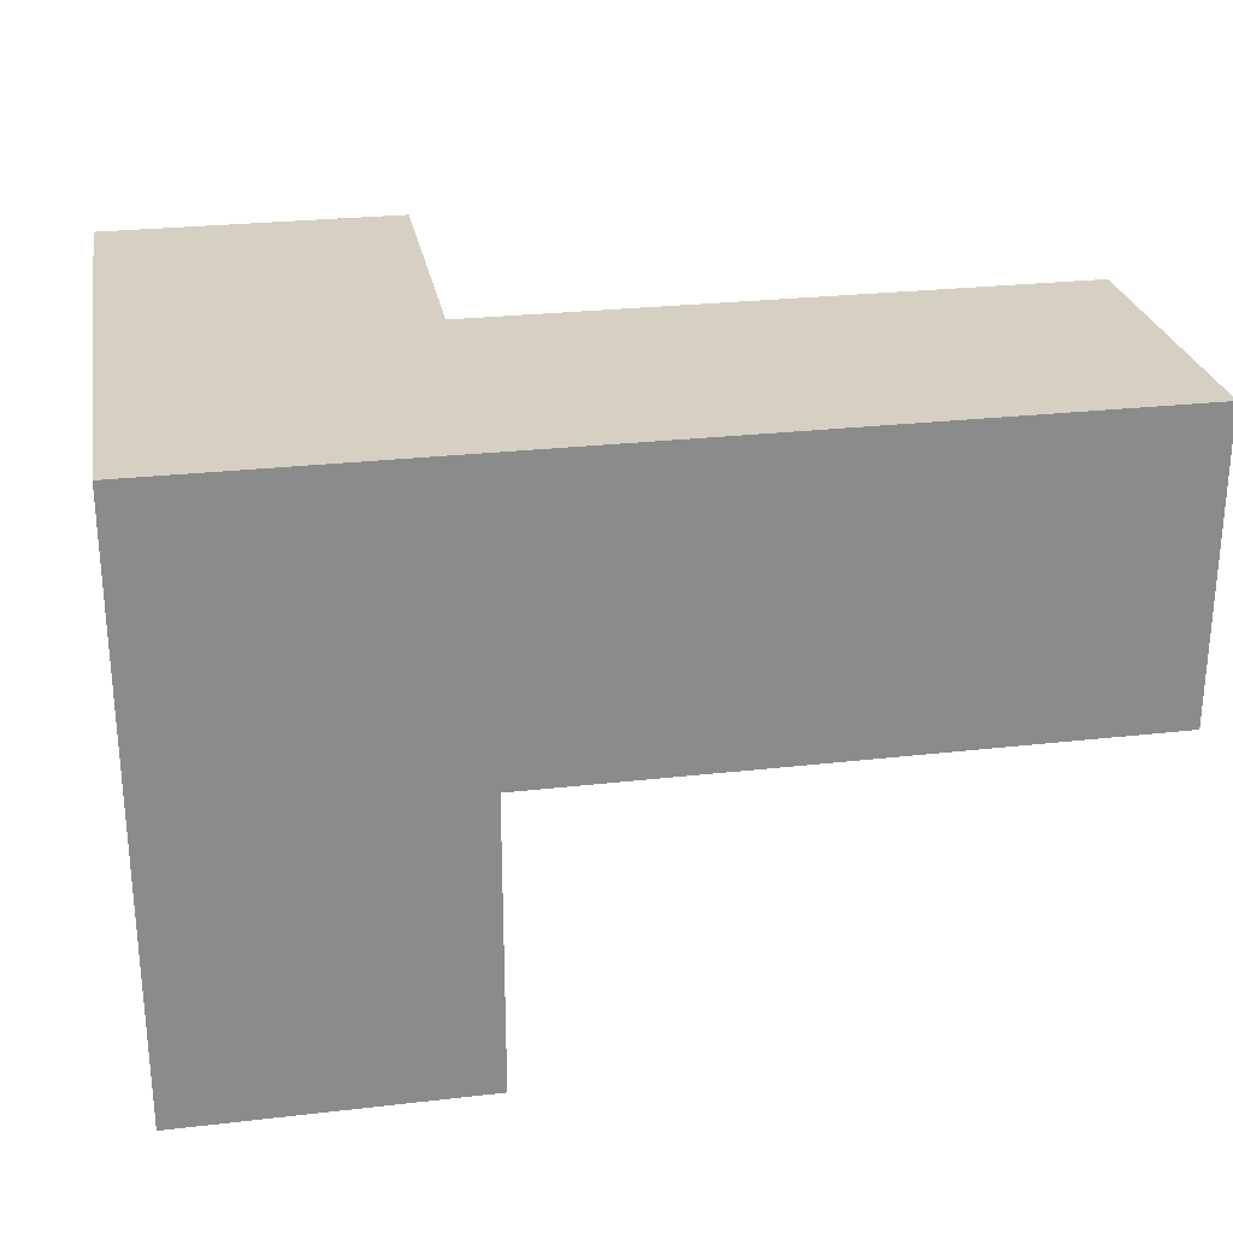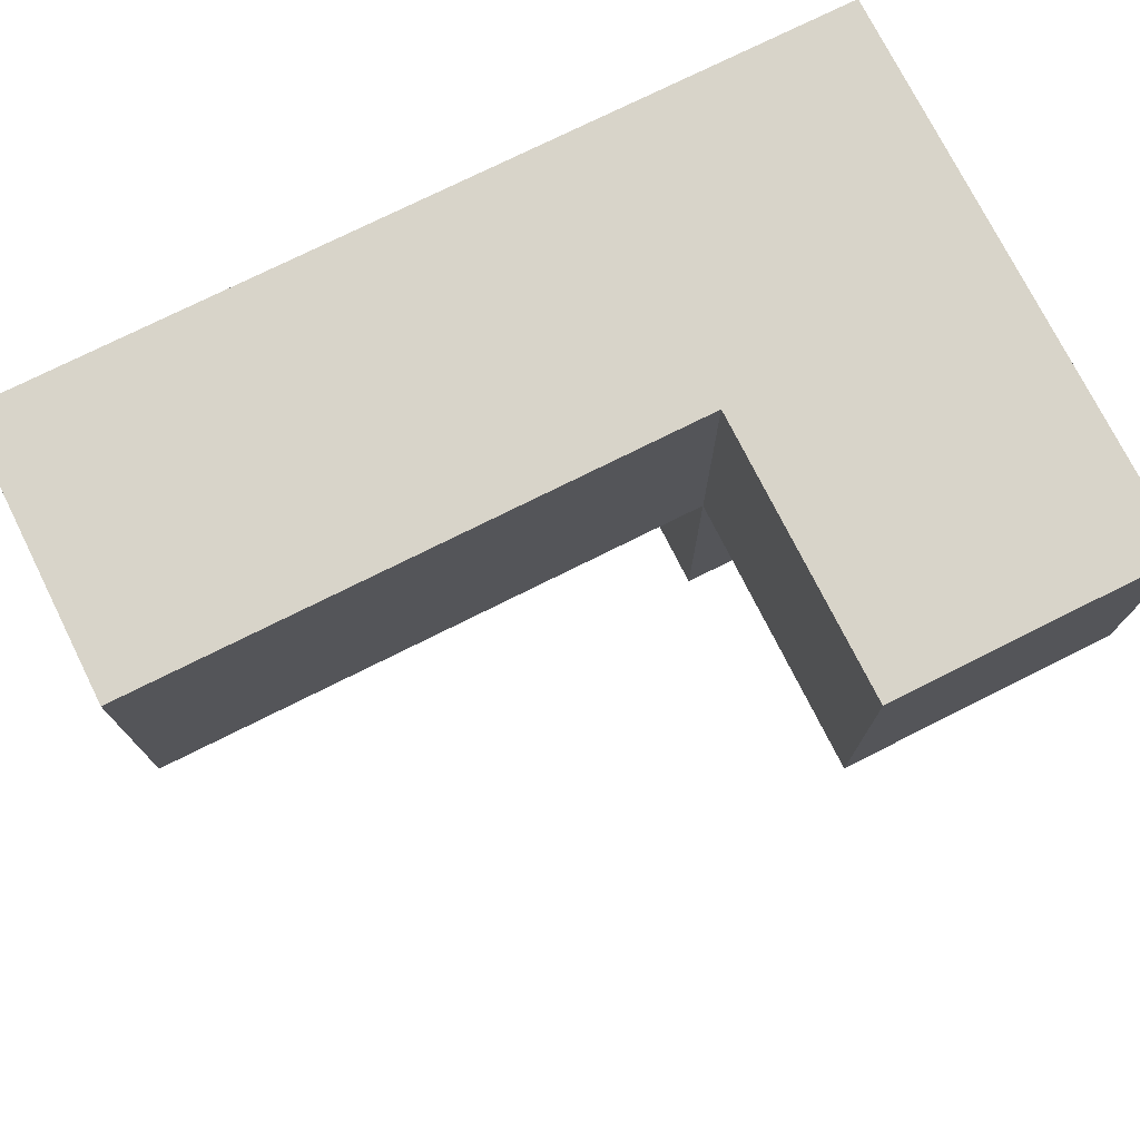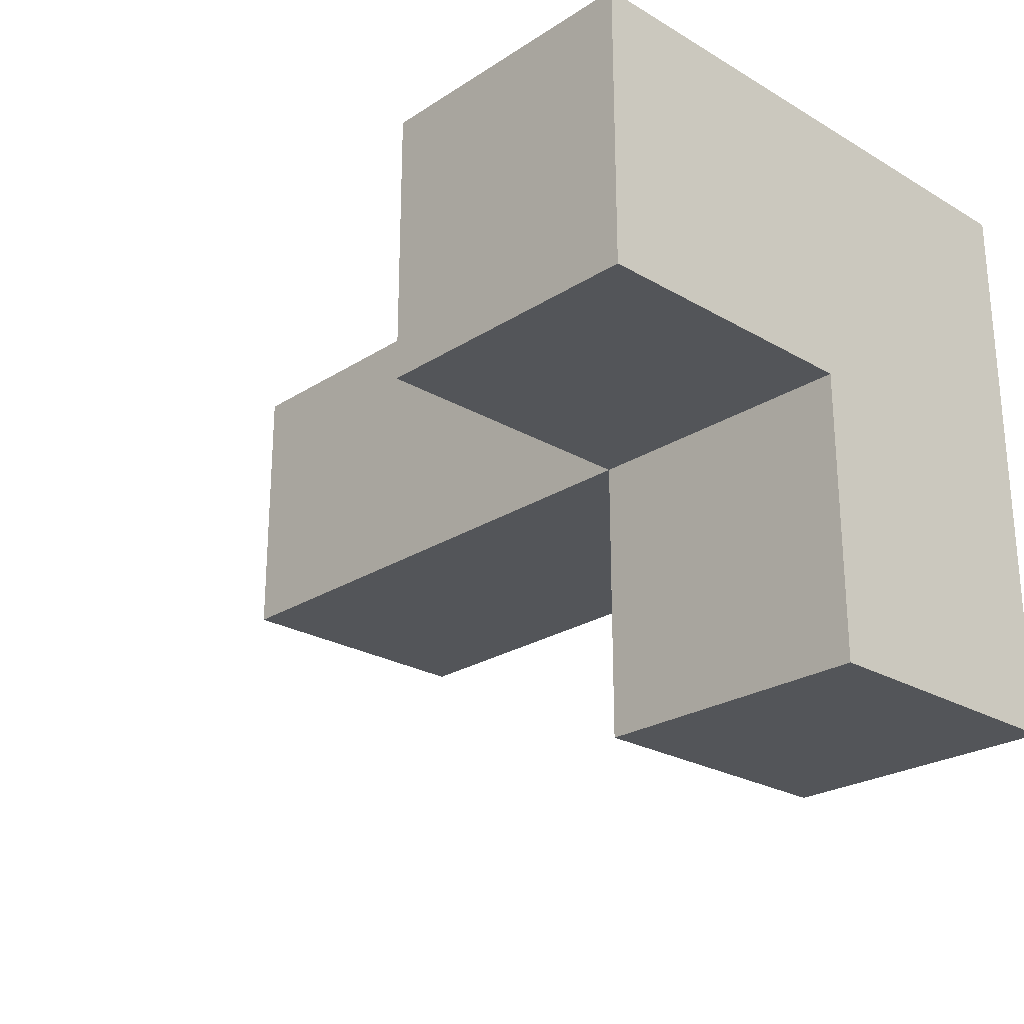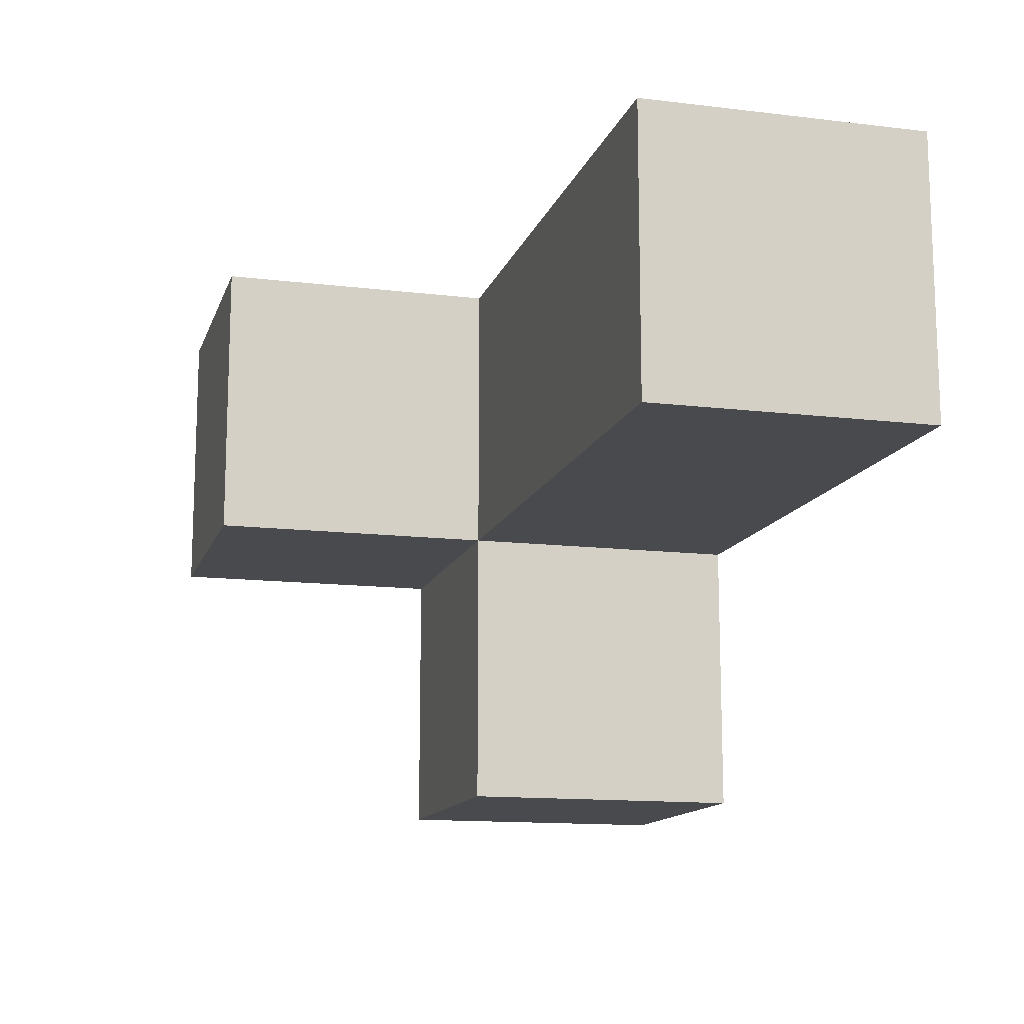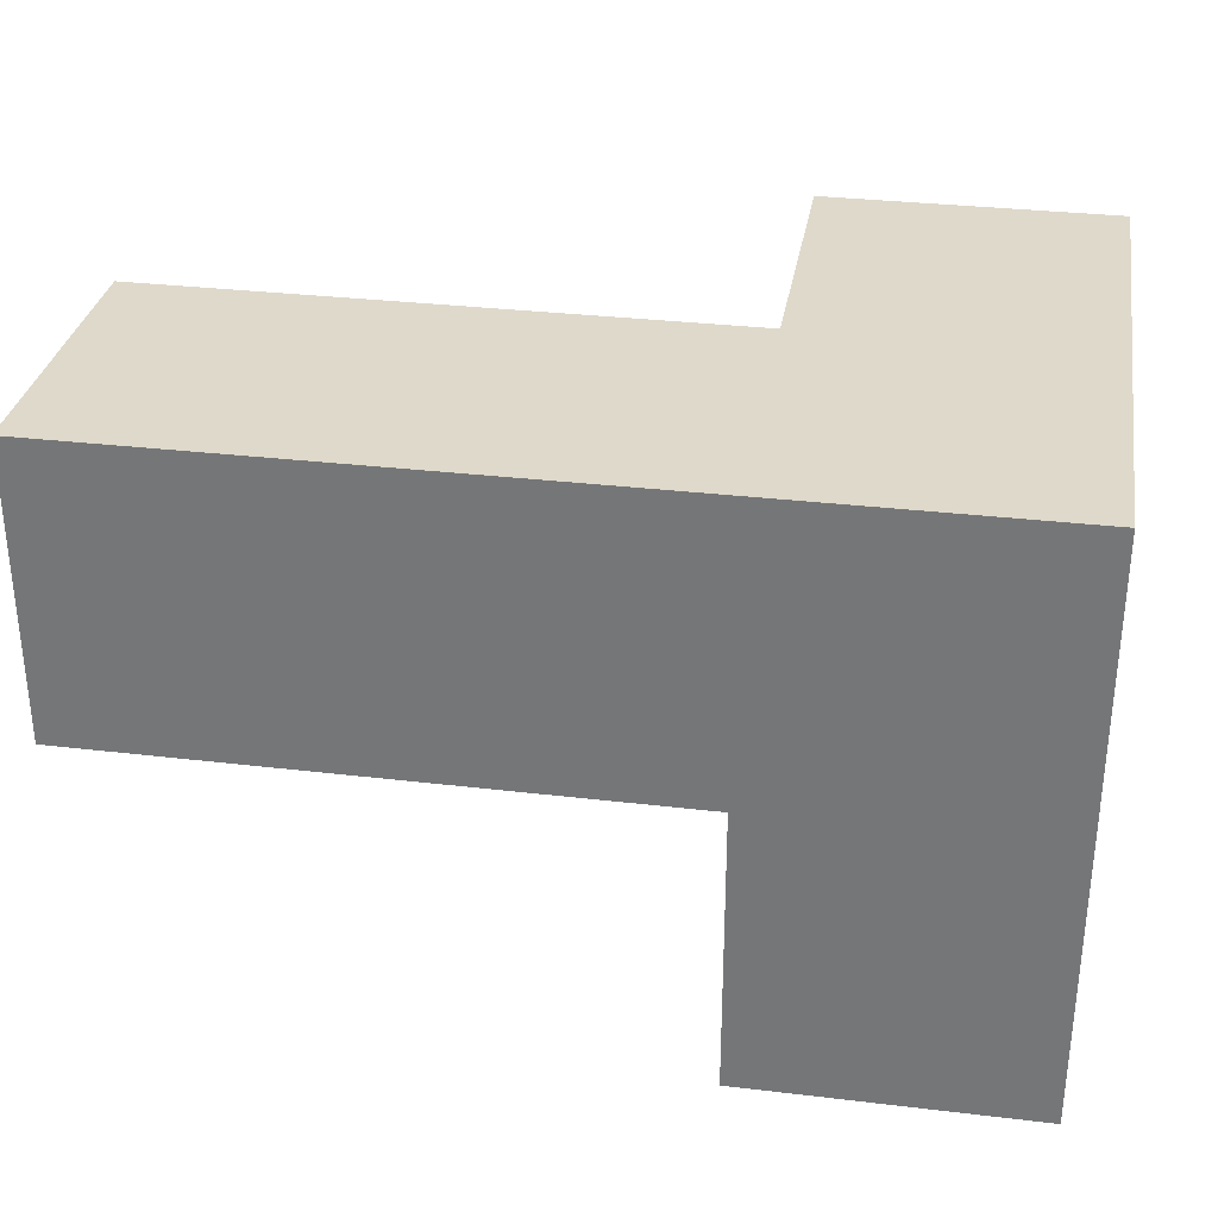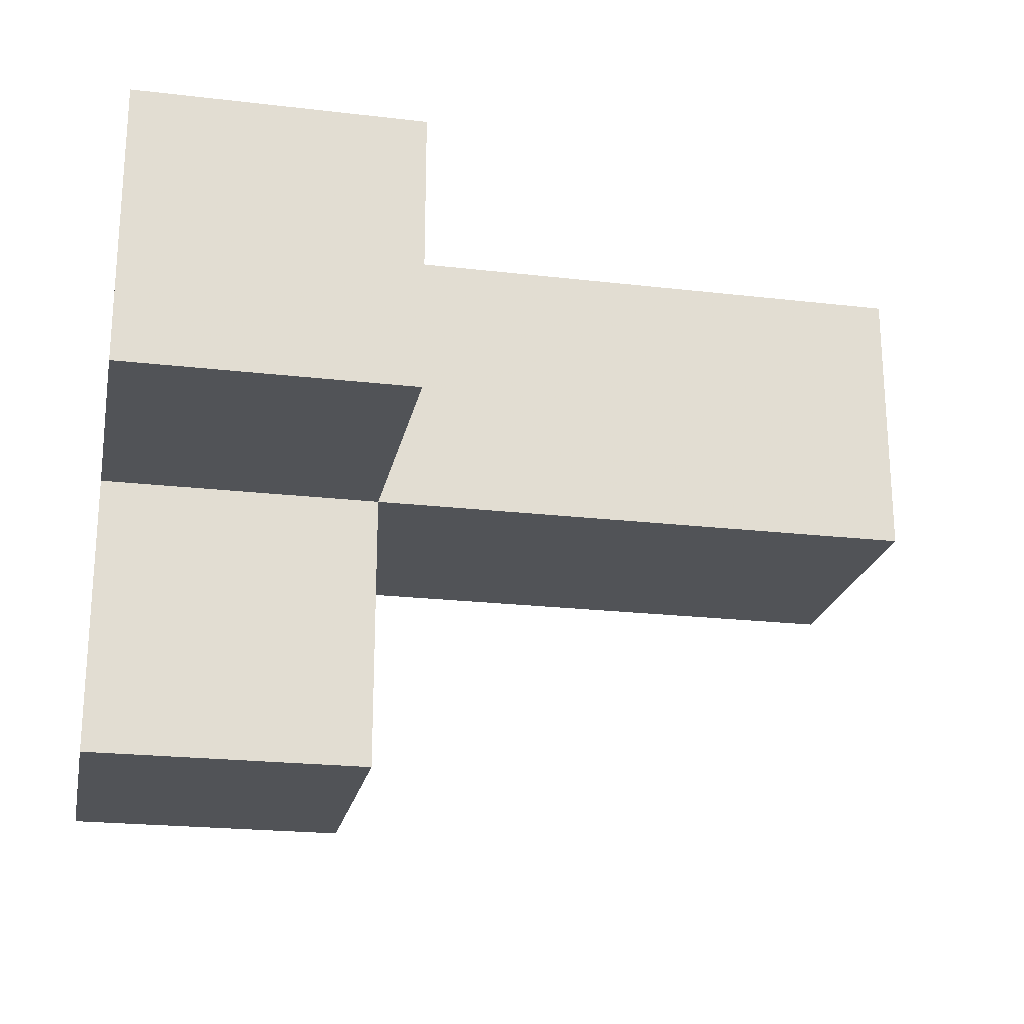
<metadata>
{"format":"obj","ext":"obj","renderer":"f3d","projection":"perspective","resolution":1024,"background":"white","views":[{"elev":26.5,"azim":-10.2,"up":"+Y"},{"elev":75.0,"azim":153.4,"up":"+Y"},{"elev":-24.5,"azim":-133.7,"up":"+Y"},{"elev":-13.4,"azim":74.7,"up":"+Z"},{"elev":31.7,"azim":-170.5,"up":"+Z"},{"elev":-22.0,"azim":-11.5,"up":"+Z"}]}
</metadata>
<code>
v 0.01167 3.002 3.002
v 1.002 3.002 3.002
v 1.002 3.993 2.013
v 2.982 3.993 3.993
v 1.992 3.002 3.002
v 0.01167 2.013 3.993
v 0.01167 3.993 3.993
v 1.002 2.013 3.993
v 0.01167 3.002 2.013
v 2.982 3.993 3.002
v 1.002 3.993 3.993
v 1.002 3.002 2.013
v 2.982 3.002 3.993
v 0.01167 2.013 3.002
v 1.992 3.993 3.993
v 0.01167 3.993 3.002
v 0.01167 3.002 3.993
v 1.002 2.013 3.002
v 2.982 3.002 3.002
v 1.002 3.002 3.993
v 1.002 3.993 3.002
v 1.992 3.002 3.993
v 1.992 3.993 3.002
v 0.01167 3.993 2.013
f 19 5 10
f 23 10 5
f 22 13 15
f 4 15 13
f 5 19 22
f 13 22 19
f 10 23 4
f 15 4 23
f 19 10 13
f 4 13 10
f 5 2 23
f 21 23 2
f 20 22 11
f 15 11 22
f 2 5 20
f 22 20 5
f 23 21 15
f 11 15 21
f 17 20 7
f 11 7 20
f 21 16 11
f 7 11 16
f 16 1 7
f 17 7 1
f 18 14 2
f 1 2 14
f 6 8 17
f 20 17 8
f 14 18 6
f 8 6 18
f 1 14 17
f 6 17 14
f 18 2 8
f 20 8 2
f 12 9 3
f 24 3 9
f 9 12 1
f 2 1 12
f 3 24 21
f 16 21 24
f 24 9 16
f 1 16 9
f 12 3 2
f 21 2 3

</code>
